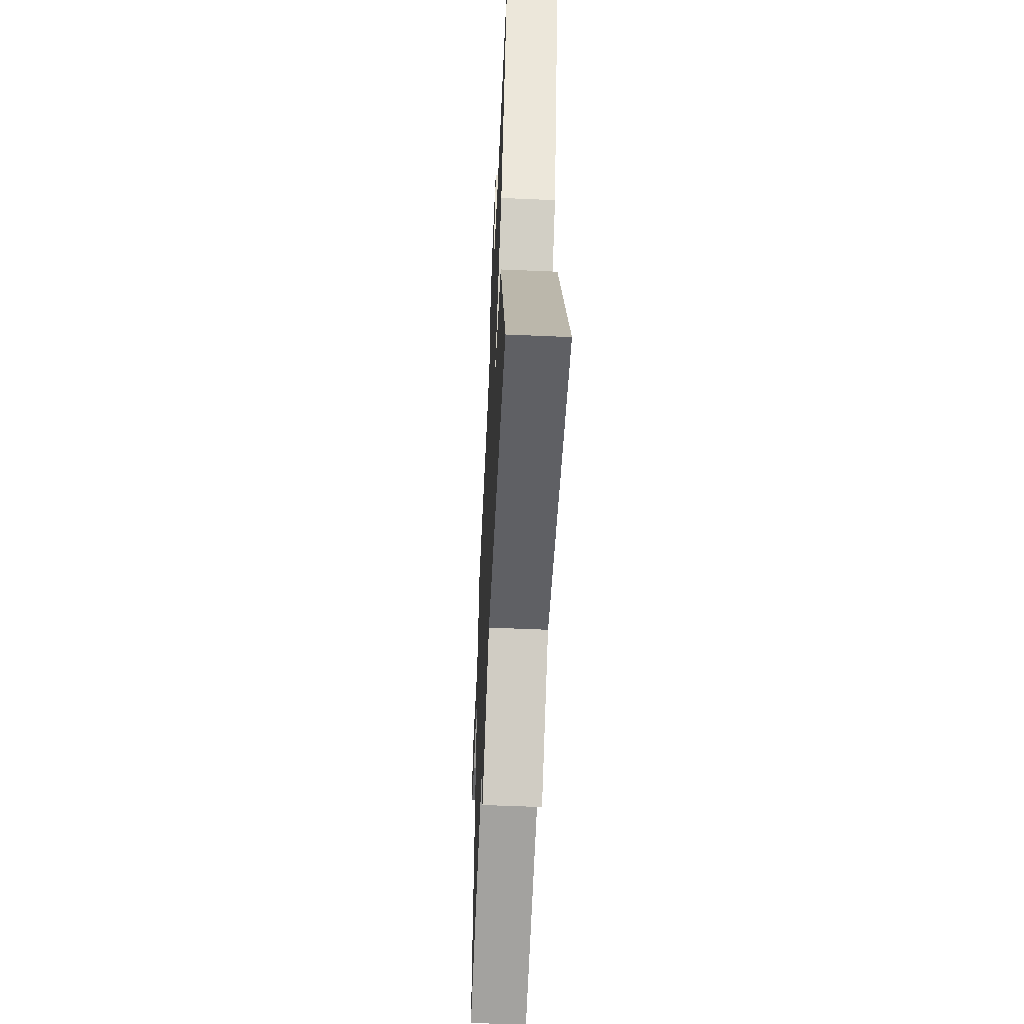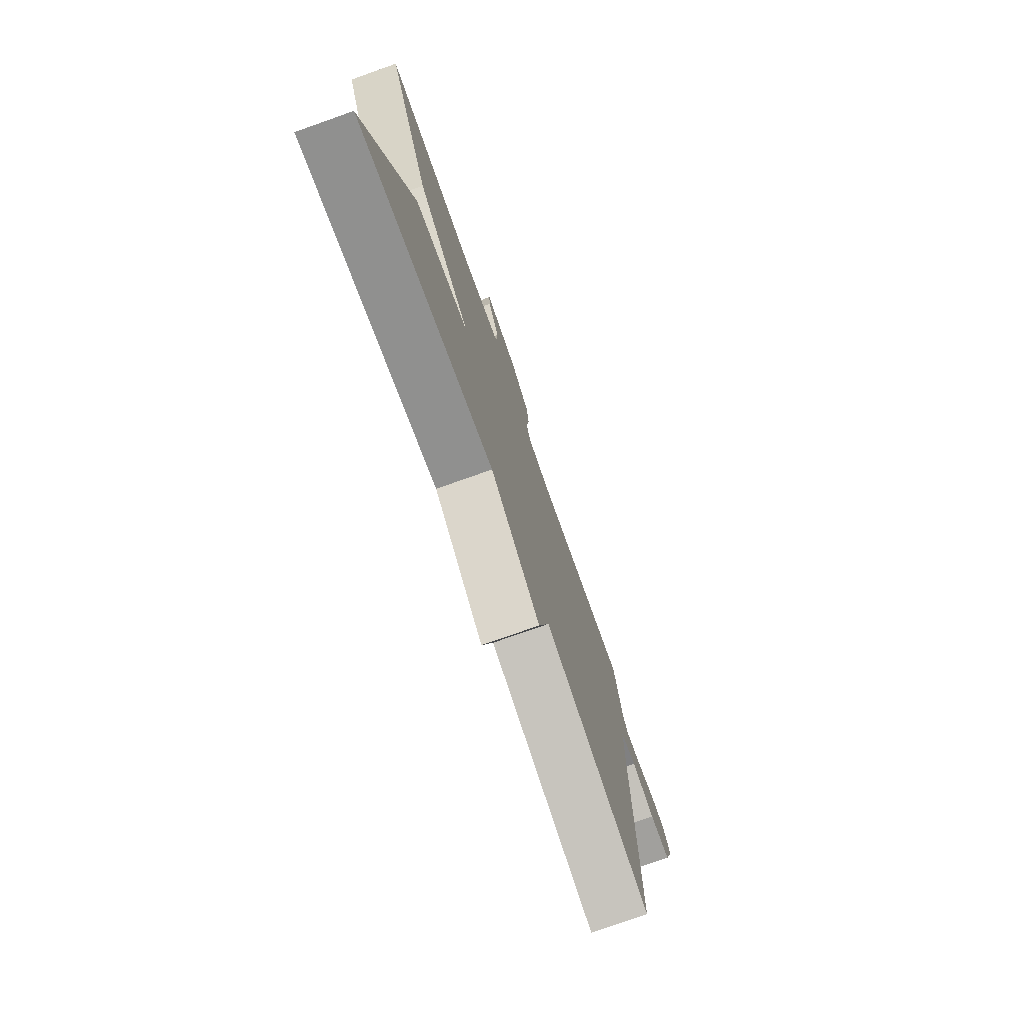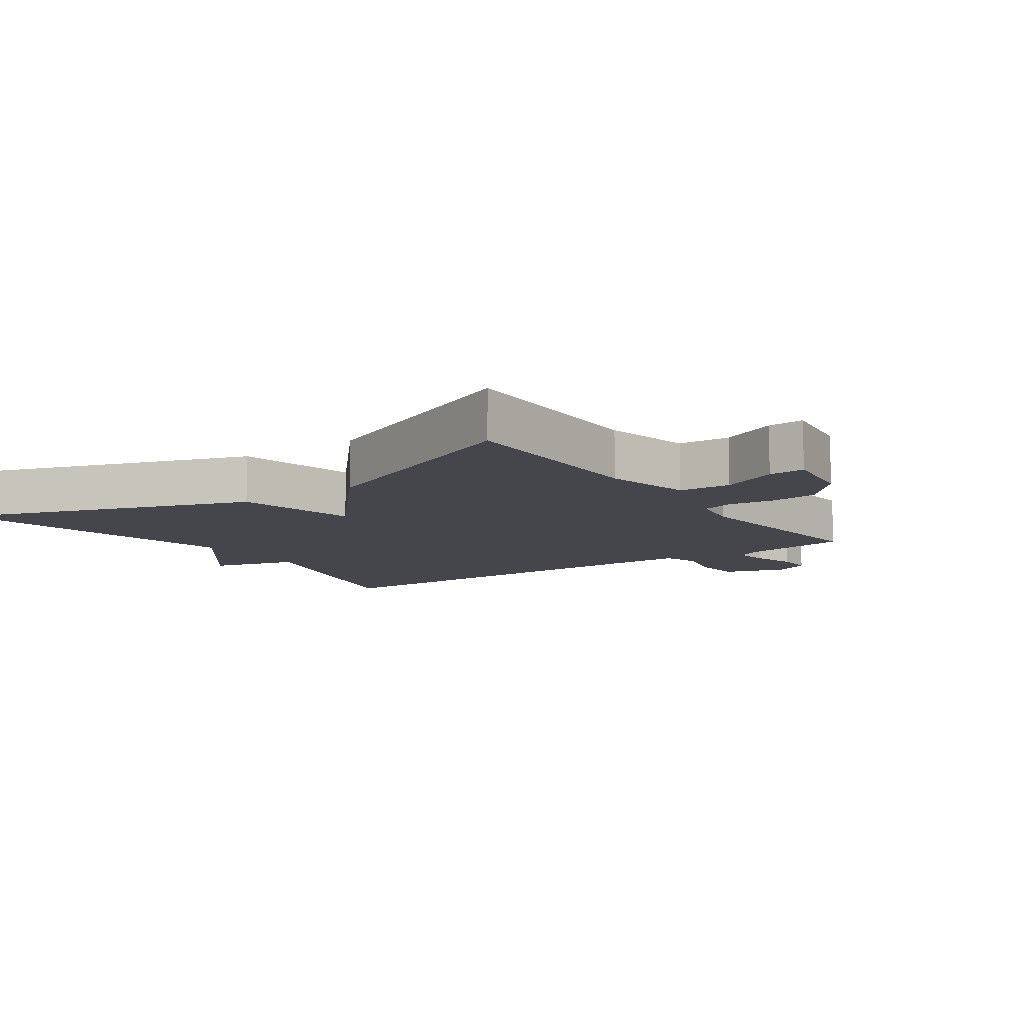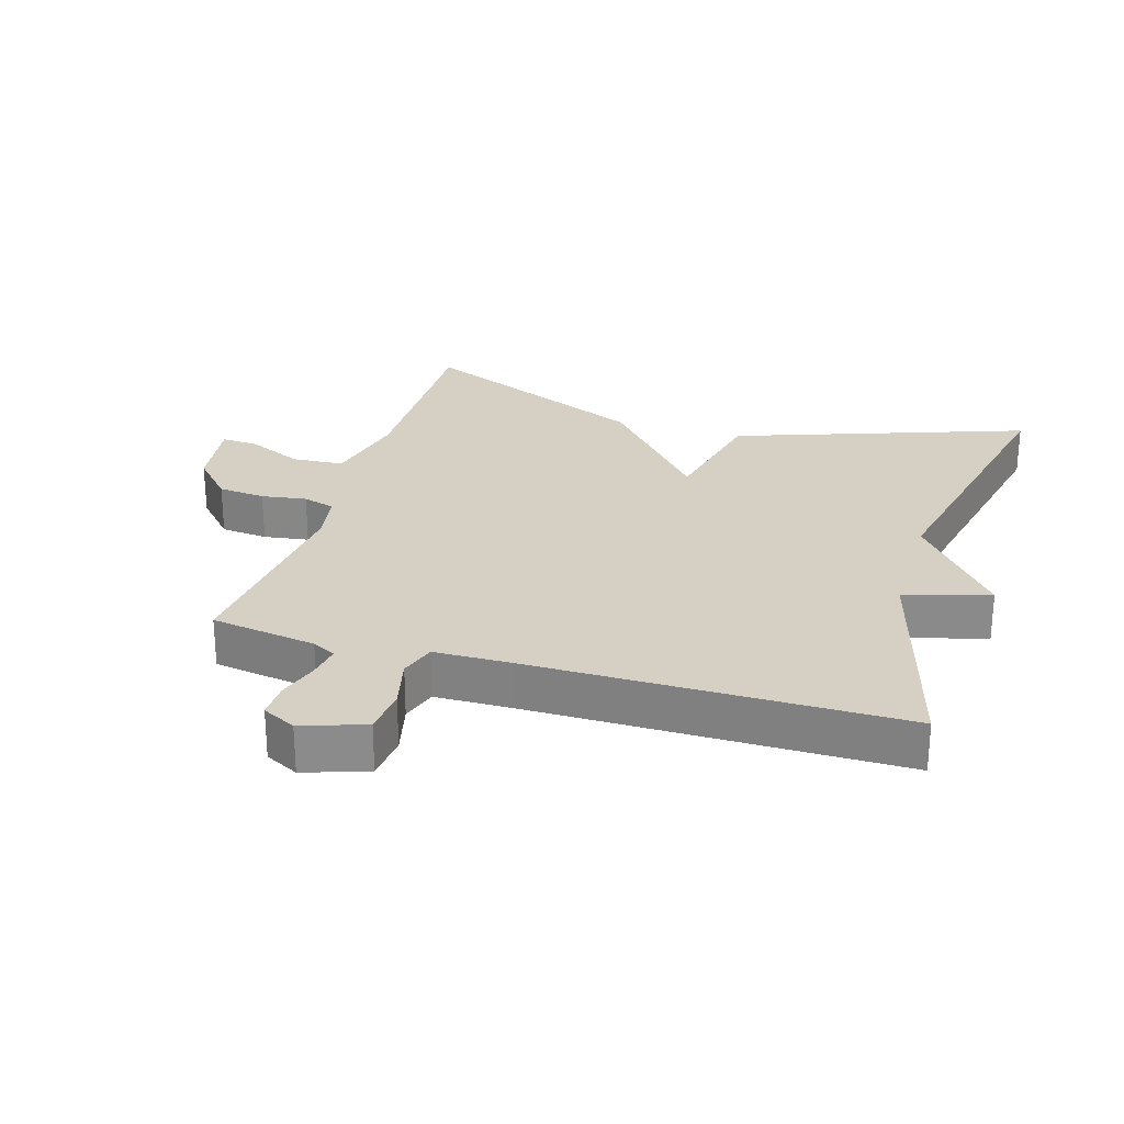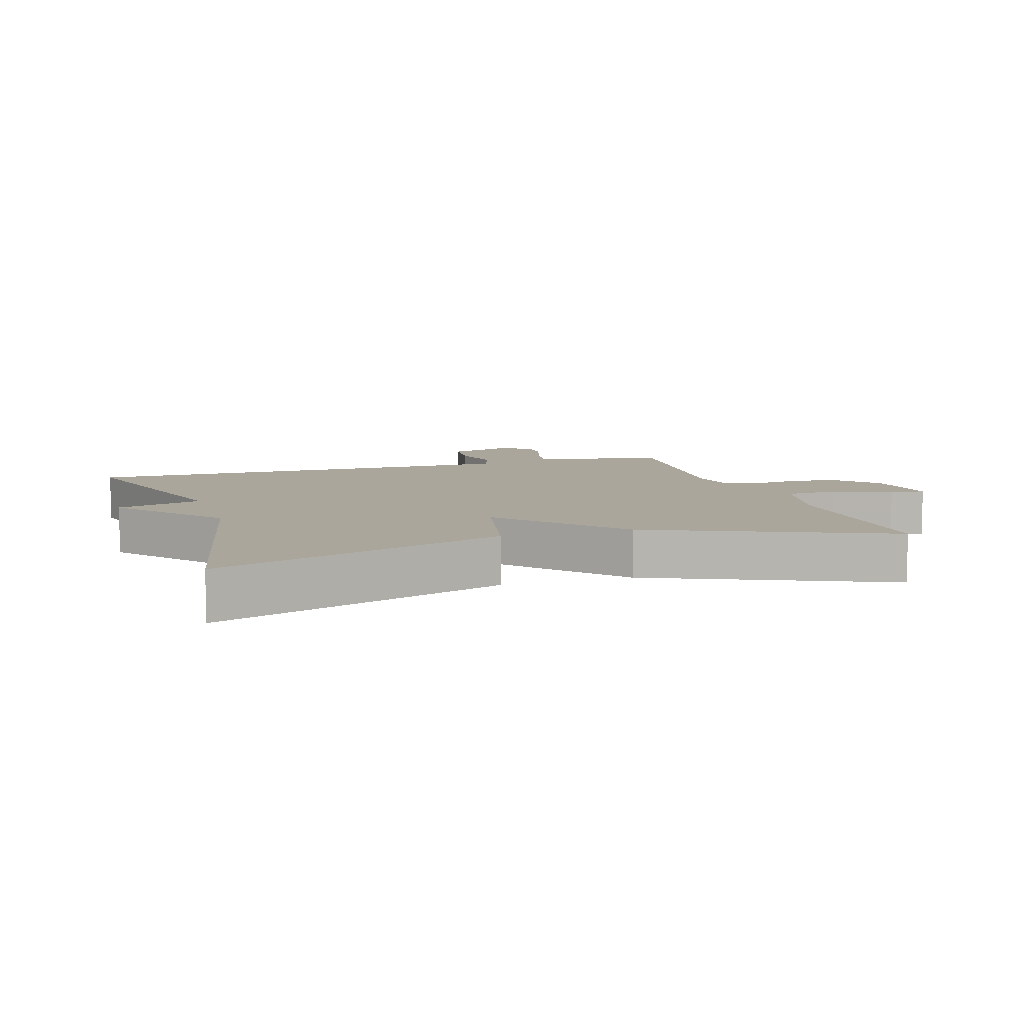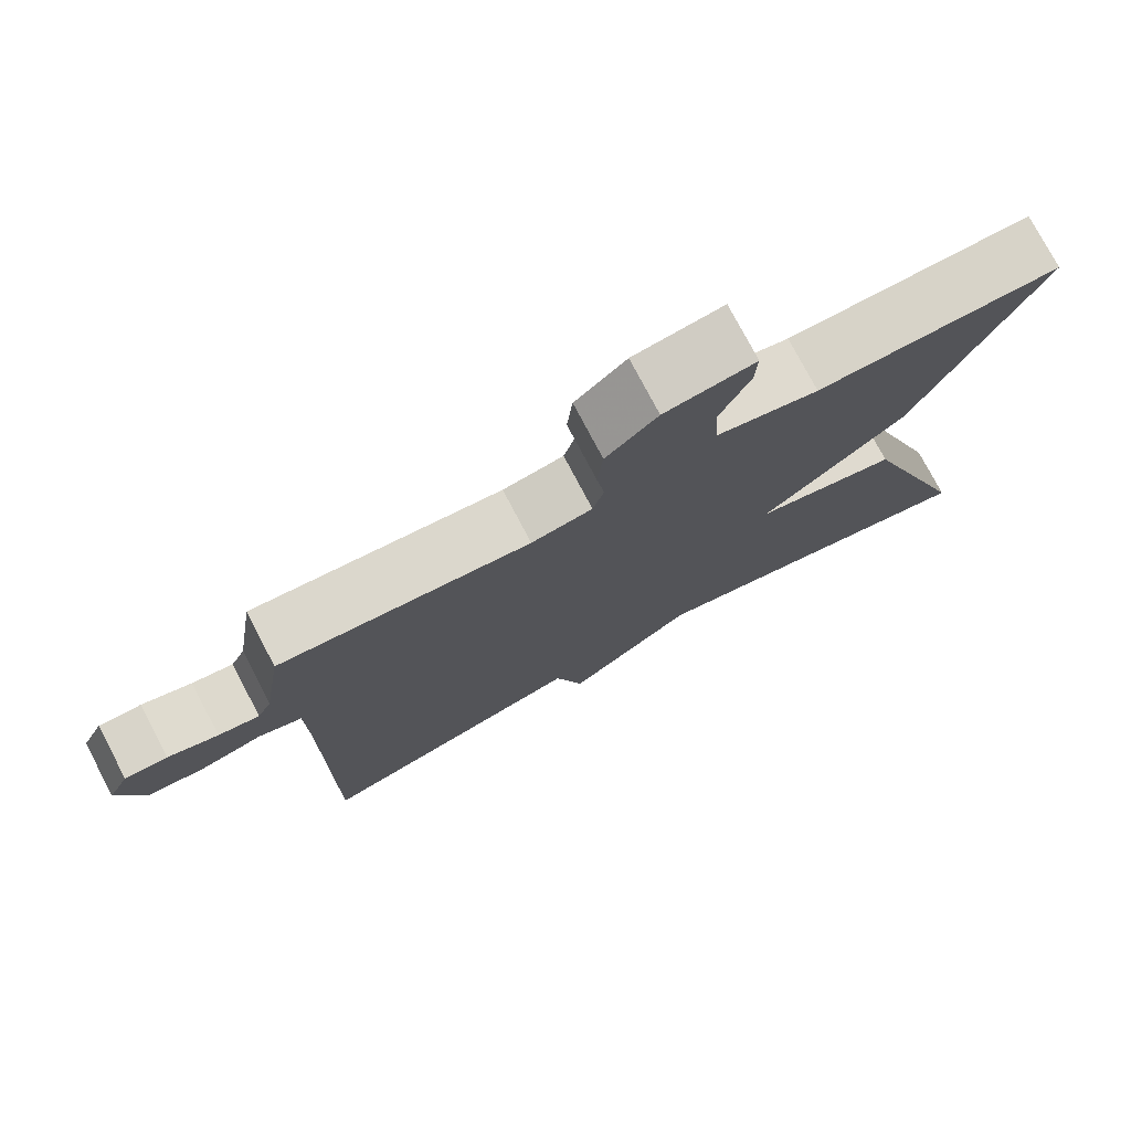
<metadata>
{"format":"obj","ext":"obj","renderer":"f3d","projection":"perspective","resolution":1024,"background":"white","views":[{"elev":-56.8,"azim":-92.6,"up":"+Z"},{"elev":-76.8,"azim":-70.5,"up":"+Z"},{"elev":-10.0,"azim":-55.1,"up":"+Y"},{"elev":26.3,"azim":106.6,"up":"+Y"},{"elev":8.0,"azim":-107.6,"up":"+Y"},{"elev":76.6,"azim":152.3,"up":"+Z"}]}
</metadata>
<code>
v -0.5 0.07 0.5
v -0.185 0.07 0.497
v -0.053 0.07 0.527
v -0.048 0.07 0.606
v -0.087 0.07 0.692
v -0.09 0.07 0.747
v 0.026 0.07 0.731
v 0.092 0.07 0.671
v 0.099 0.07 0.599
v 0.089 0.07 0.53
v 0.103 0.07 0.481
v 0.181 0.07 0.468
v 0.5 0.07 0.5
v 0.525 0.07 0.339
v 0.543 0.07 0.303
v 0.595 0.07 0.311
v 0.658 0.07 0.331
v 0.712 0.07 0.332
v 0.738 0.07 0.281
v 0.706 0.07 0.185
v 0.635 0.07 0.178
v 0.556 0.07 0.197
v 0.501 0.07 0.179
v 0.499 0.07 0.062
v 0.5 0.07 -0.5
v 0.15 0.07 -0.403
v 0.113 0.07 -0.533
v -0.05 0.07 -0.403
v -0.5 0.07 -0.5
v -0.345 0.07 -0.057
v -0.161 0.07 -0.016
v -0.345 0.07 0.143
v -0.5 0 0.5
v -0.185 0 0.497
v -0.053 0 0.527
v -0.048 0 0.606
v -0.087 0 0.692
v -0.09 0 0.747
v 0.026 0 0.731
v 0.092 0 0.671
v 0.099 0 0.599
v 0.089 0 0.53
v 0.103 0 0.481
v 0.181 0 0.468
v 0.5 0 0.5
v 0.525 0 0.339
v 0.543 0 0.303
v 0.595 0 0.311
v 0.658 0 0.331
v 0.712 0 0.332
v 0.738 0 0.281
v 0.706 0 0.185
v 0.635 0 0.178
v 0.556 0 0.197
v 0.501 0 0.179
v 0.499 0 0.062
v 0.5 0 -0.5
v 0.15 0 -0.403
v 0.113 0 -0.533
v -0.05 0 -0.403
v -0.5 0 -0.5
v -0.345 0 -0.057
v -0.161 0 -0.016
v -0.345 0 0.143
f 31 32 1 2
f 28 29 30 31
f 31 2 3
f 28 31 3
f 27 28 3
f 26 27 3
f 26 3 4
f 25 26 4
f 24 25 4
f 20 21 22
f 19 20 22
f 18 19 22
f 17 18 22
f 16 17 22
f 15 16 22 23
f 14 15 23
f 12 13 14 23
f 11 12 23 24
f 8 9 10
f 7 8 10
f 6 7 10
f 5 6 10
f 4 5 10
f 4 10 11
f 4 11 24
f 34 33 64 63
f 63 62 61 60
f 35 34 63
f 35 63 60
f 35 60 59
f 35 59 58
f 36 35 58
f 36 58 57
f 36 57 56
f 54 53 52
f 54 52 51
f 54 51 50
f 54 50 49
f 54 49 48
f 55 54 48 47
f 55 47 46
f 55 46 45 44
f 56 55 44 43
f 42 41 40
f 42 40 39
f 42 39 38
f 42 38 37
f 42 37 36
f 43 42 36
f 56 43 36
f 1 33 34 2
f 2 34 35 3
f 3 35 36 4
f 4 36 37 5
f 5 37 38 6
f 6 38 39 7
f 7 39 40 8
f 8 40 41 9
f 9 41 42 10
f 10 42 43 11
f 11 43 44 12
f 12 44 45 13
f 13 45 46 14
f 14 46 47 15
f 15 47 48 16
f 16 48 49 17
f 17 49 50 18
f 18 50 51 19
f 19 51 52 20
f 20 52 53 21
f 21 53 54 22
f 22 54 55 23
f 23 55 56 24
f 24 56 57 25
f 25 57 58 26
f 26 58 59 27
f 27 59 60 28
f 28 60 61 29
f 29 61 62 30
f 30 62 63 31
f 31 63 64 32
f 32 64 33 1

</code>
